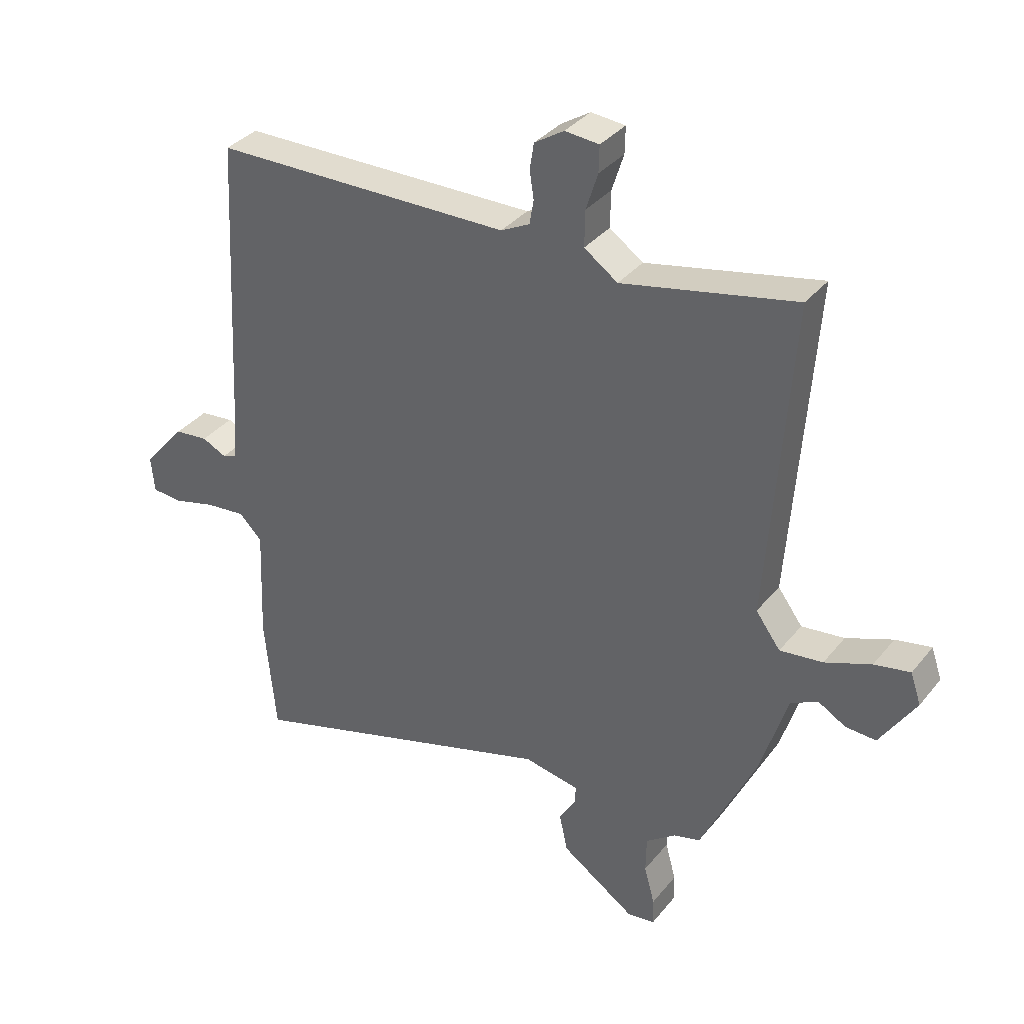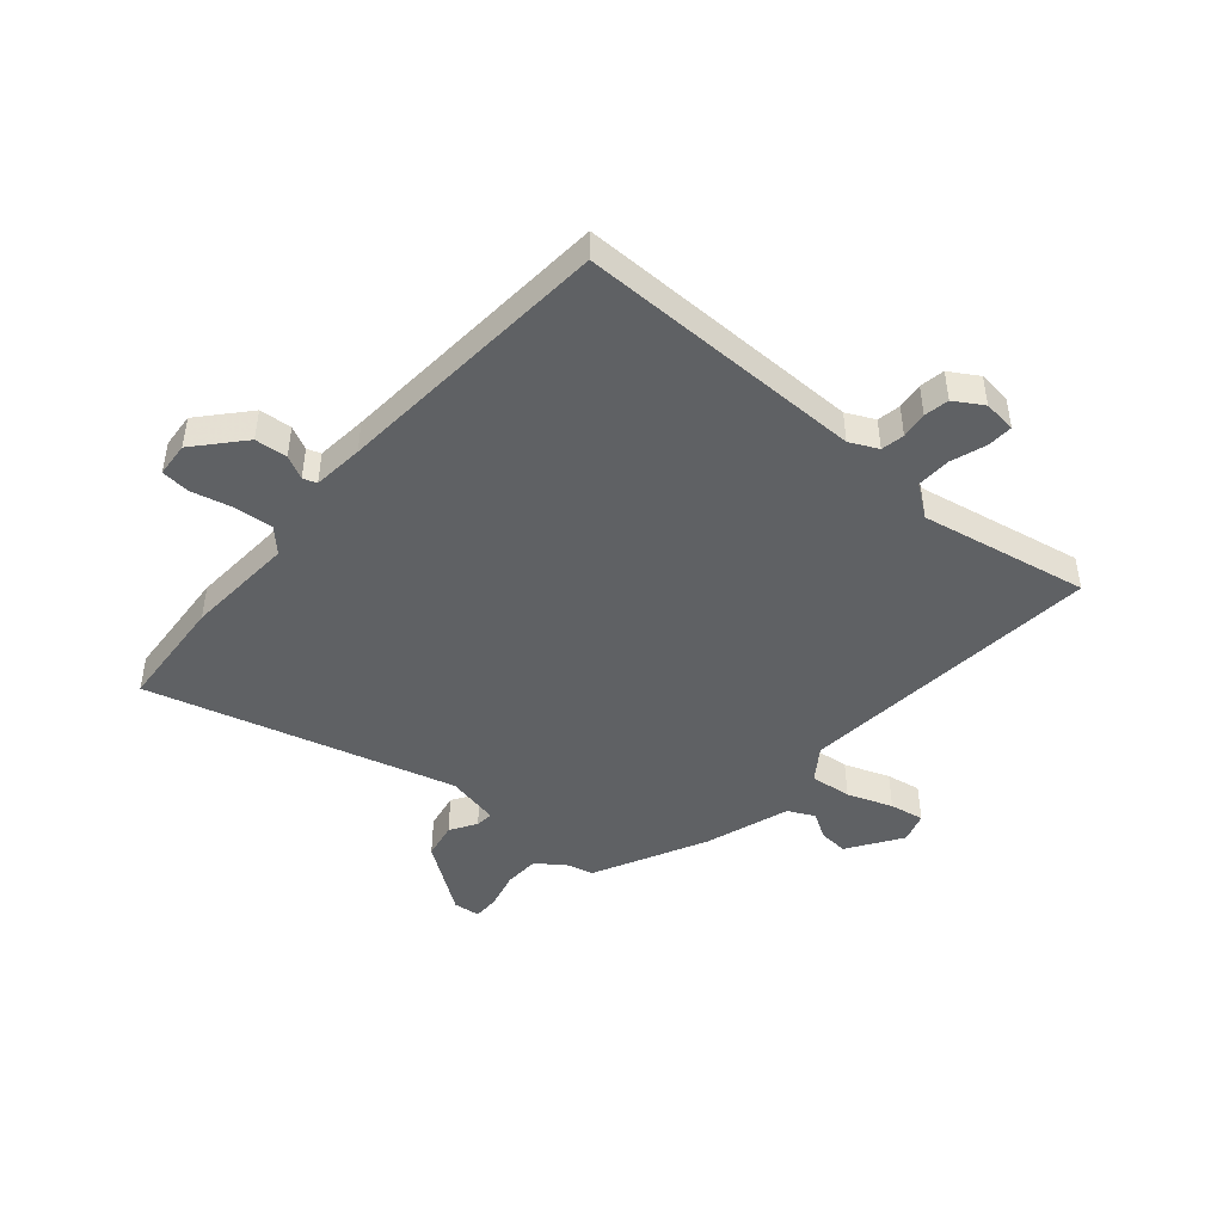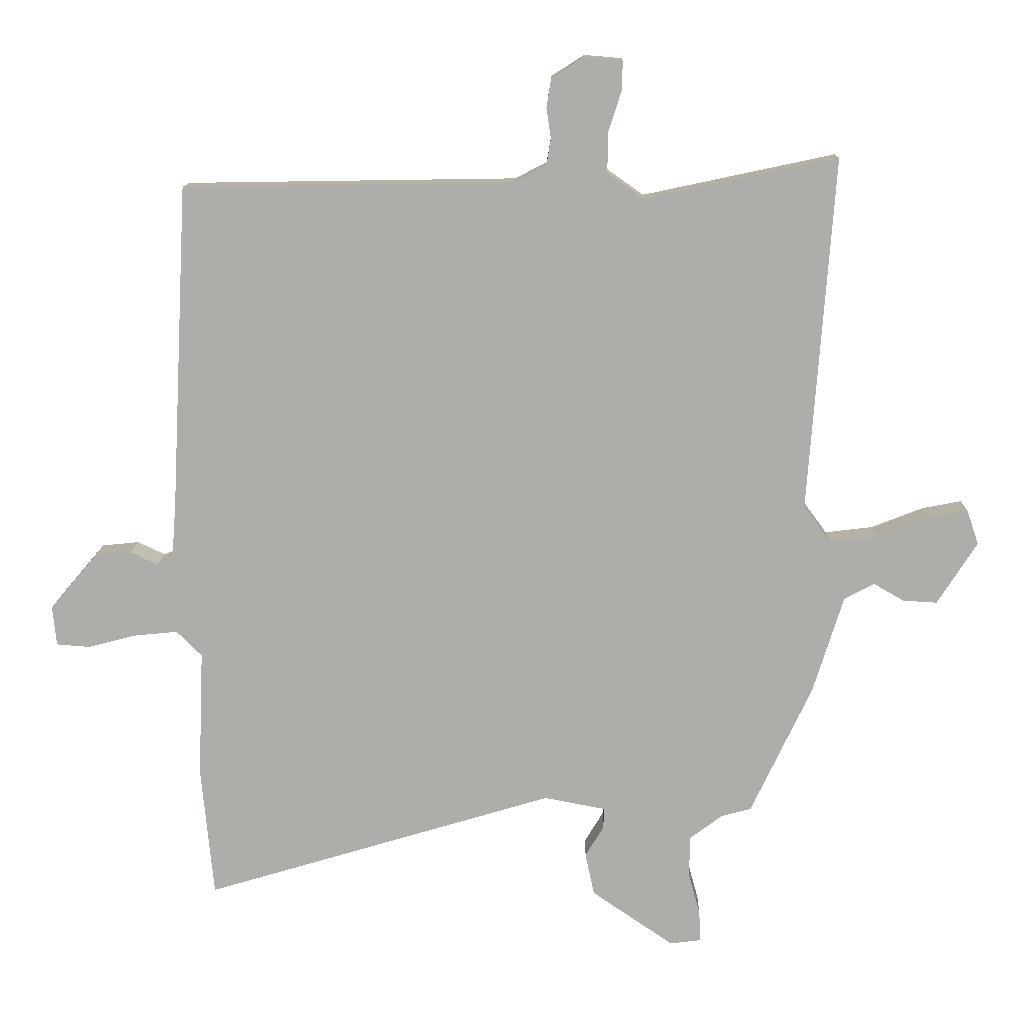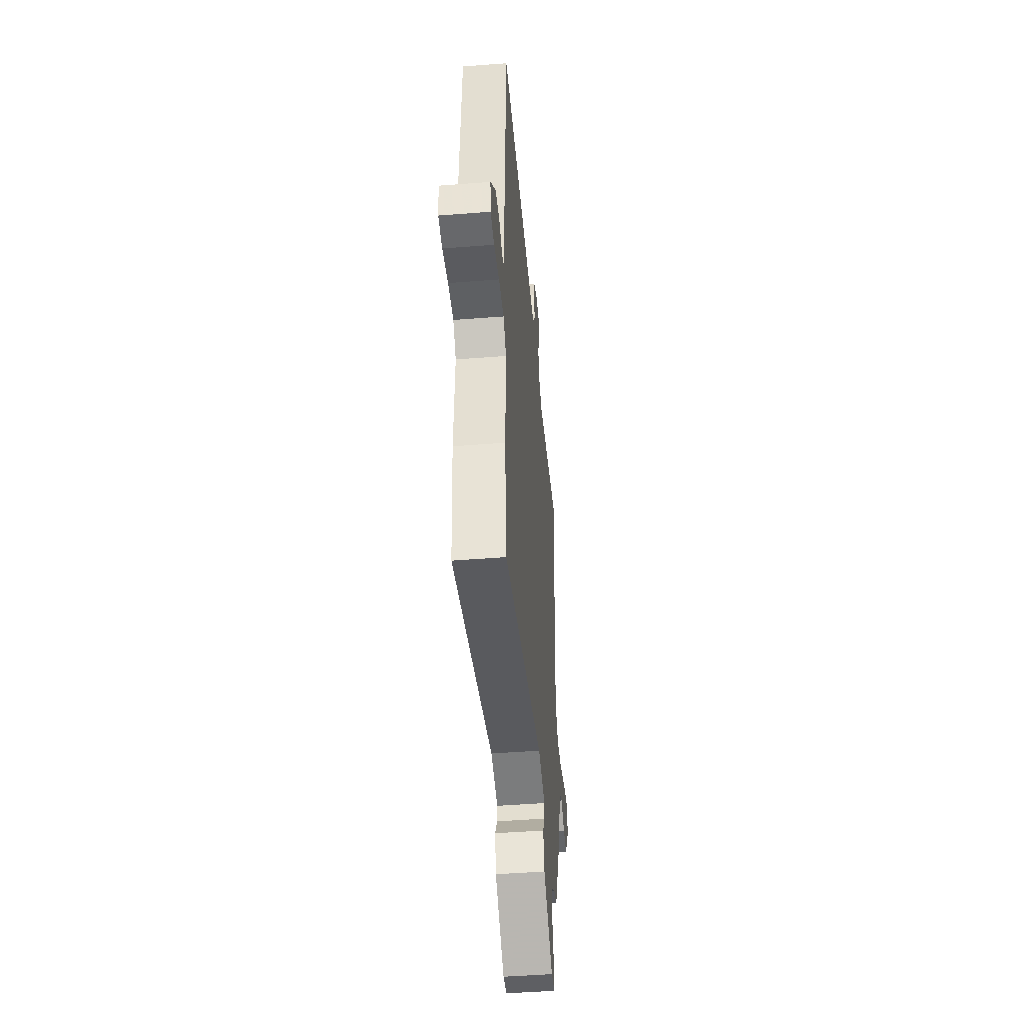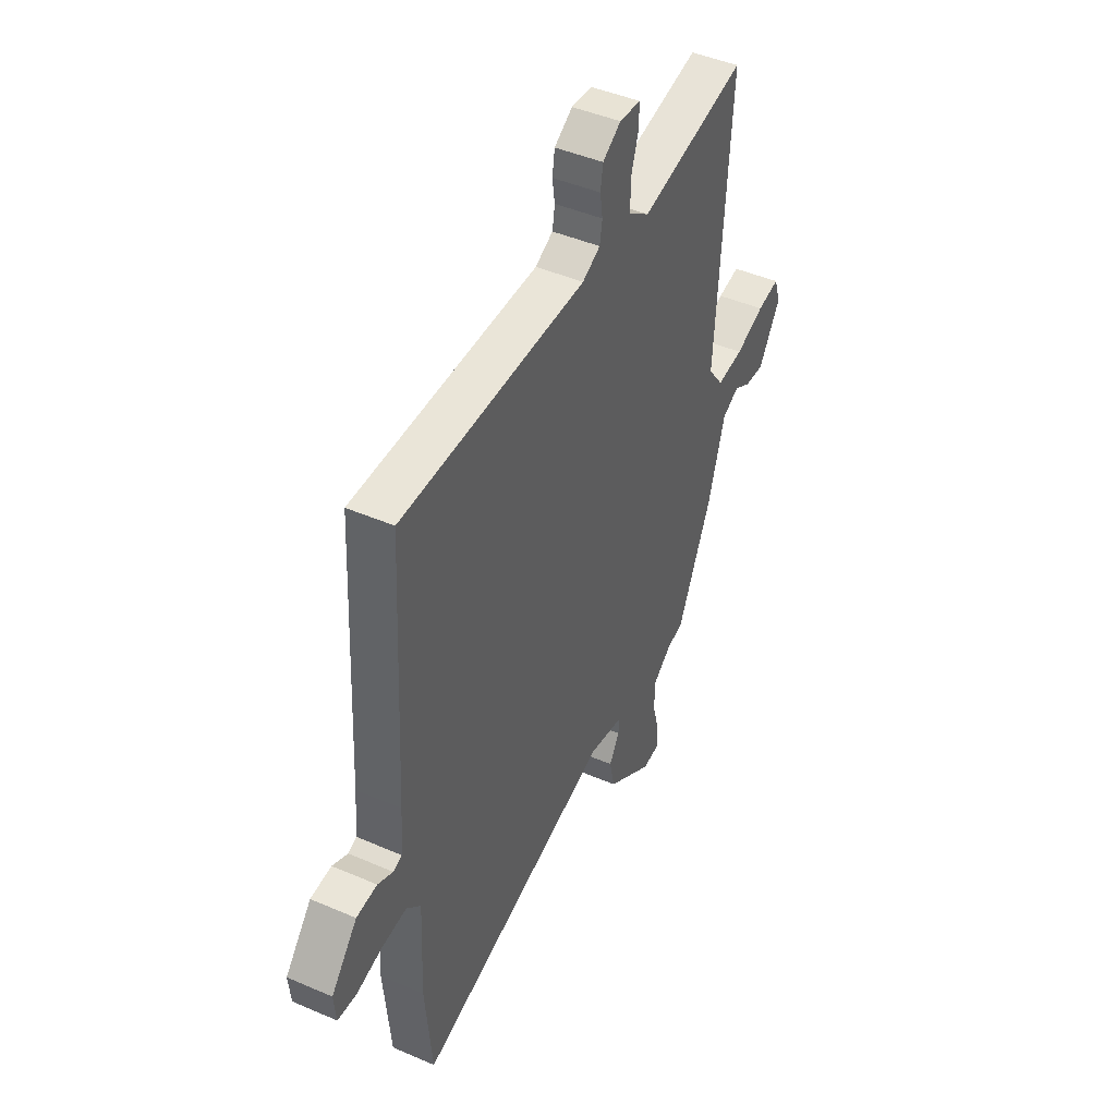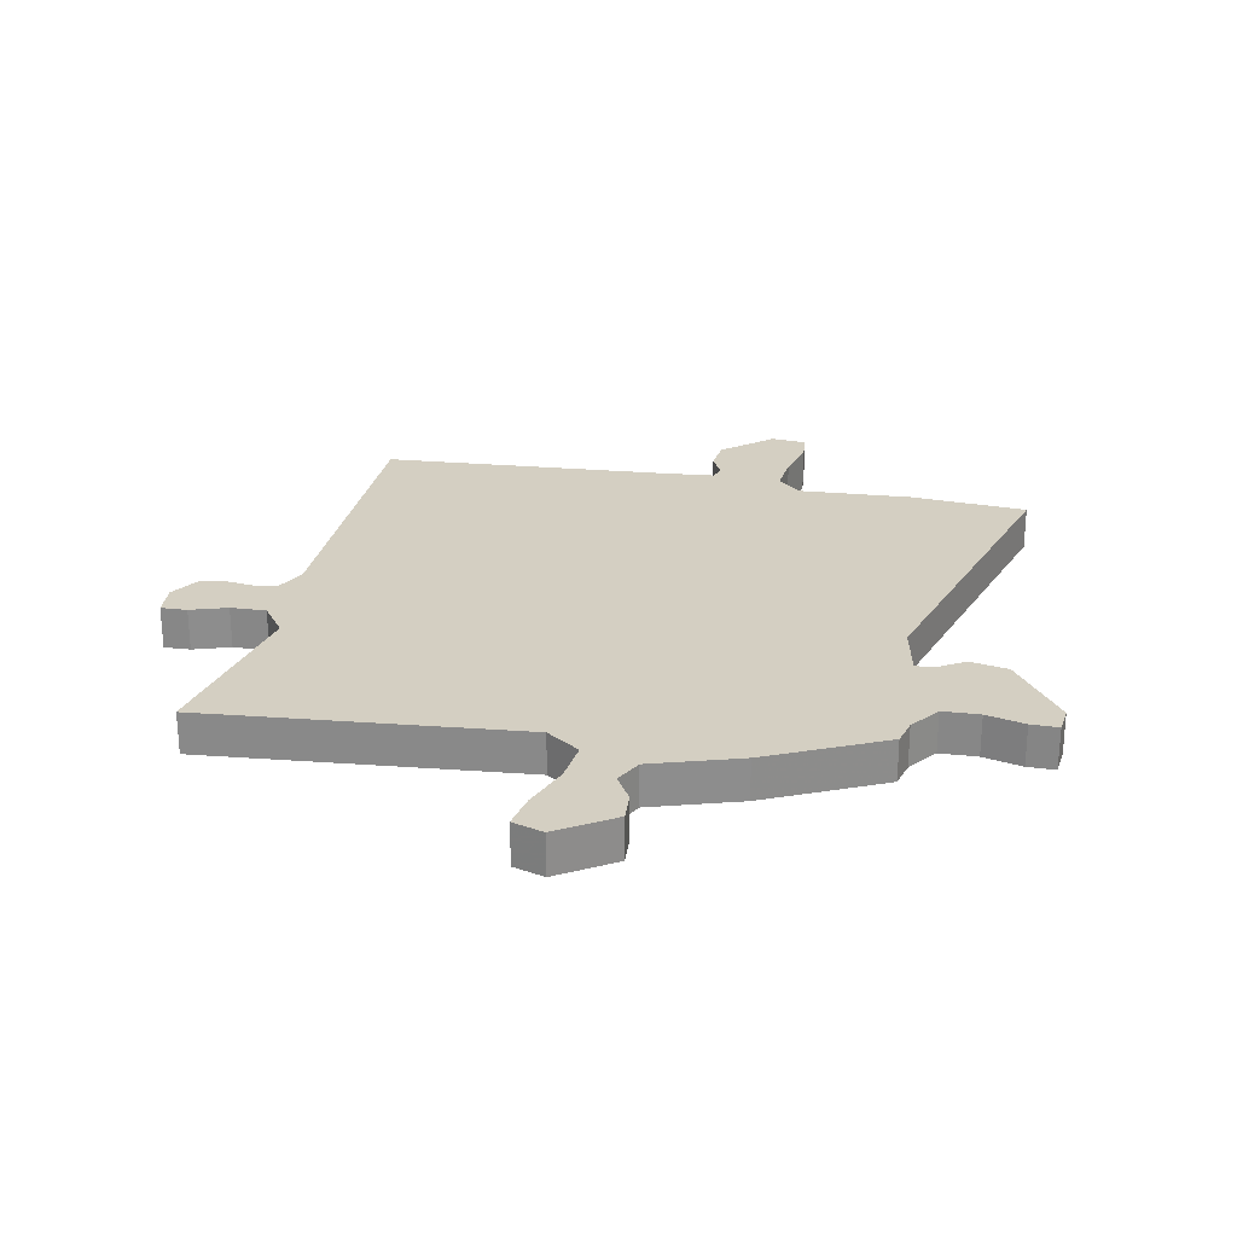
<metadata>
{"format":"obj","ext":"obj","renderer":"f3d","projection":"perspective","resolution":1024,"background":"white","views":[{"elev":35.2,"azim":33.3,"up":"+Z"},{"elev":-46.1,"azim":-41.9,"up":"+Y"},{"elev":12.6,"azim":1.3,"up":"+Z"},{"elev":-48.1,"azim":-85.0,"up":"+Z"},{"elev":44.7,"azim":-63.3,"up":"+Z"},{"elev":25.8,"azim":100.7,"up":"+Y"}]}
</metadata>
<code>
v -0.485 0.07 -0.654
v -0.504 0.07 -0.452
v -0.496 0.07 -0.257
v -0.535 0.07 -0.218
v -0.604 0.07 -0.225
v -0.676 0.07 -0.244
v -0.727 0.07 -0.24
v -0.733 0.07 -0.179
v -0.661 0.07 -0.094
v -0.604 0.07 -0.088
v -0.562 0.07 -0.108
v -0.538 0.07 -0.099
v -0.531 0.07 -0.009
v -0.505 0.07 0.488
v 0.003 0.07 0.496
v 0.052 0.07 0.521
v 0.059 0.07 0.562
v 0.052 0.07 0.609
v 0.059 0.07 0.653
v 0.109 0.07 0.685
v 0.167 0.07 0.68
v 0.166 0.07 0.635
v 0.146 0.07 0.572
v 0.145 0.07 0.511
v 0.202 0.07 0.471
v 0.497 0.07 0.534
v 0.458 0.07 -0.009
v 0.5 0.07 -0.066
v 0.573 0.07 -0.057
v 0.652 0.07 -0.026
v 0.713 0.07 -0.014
v 0.731 0.07 -0.067
v 0.67 0.07 -0.163
v 0.618 0.07 -0.16
v 0.571 0.07 -0.133
v 0.525 0.07 -0.157
v 0.478 0.07 -0.308
v 0.384 0.07 -0.508
v 0.339 0.07 -0.52
v 0.288 0.07 -0.558
v 0.287 0.07 -0.621
v 0.305 0.07 -0.687
v 0.306 0.07 -0.734
v 0.259 0.07 -0.74
v 0.133 0.07 -0.654
v 0.119 0.07 -0.589
v 0.147 0.07 -0.542
v 0.149 0.07 -0.51
v 0.054 0.07 -0.492
v -0.485 0 -0.654
v -0.504 0 -0.452
v -0.496 0 -0.257
v -0.535 0 -0.218
v -0.604 0 -0.225
v -0.676 0 -0.244
v -0.727 0 -0.24
v -0.733 0 -0.179
v -0.661 0 -0.094
v -0.604 0 -0.088
v -0.562 0 -0.108
v -0.538 0 -0.099
v -0.531 0 -0.009
v -0.505 0 0.488
v 0.003 0 0.496
v 0.052 0 0.521
v 0.059 0 0.562
v 0.052 0 0.609
v 0.059 0 0.653
v 0.109 0 0.685
v 0.167 0 0.68
v 0.166 0 0.635
v 0.146 0 0.572
v 0.145 0 0.511
v 0.202 0 0.471
v 0.497 0 0.534
v 0.458 0 -0.009
v 0.5 0 -0.066
v 0.573 0 -0.057
v 0.652 0 -0.026
v 0.713 0 -0.014
v 0.731 0 -0.067
v 0.67 0 -0.163
v 0.618 0 -0.16
v 0.571 0 -0.133
v 0.525 0 -0.157
v 0.478 0 -0.308
v 0.384 0 -0.508
v 0.339 0 -0.52
v 0.288 0 -0.558
v 0.287 0 -0.621
v 0.305 0 -0.687
v 0.306 0 -0.734
v 0.259 0 -0.74
v 0.133 0 -0.654
v 0.119 0 -0.589
v 0.147 0 -0.542
v 0.149 0 -0.51
v 0.054 0 -0.492
f 44 45 46 47
f 44 47 48
f 41 42 43 44
f 40 41 44 48
f 39 40 48
f 36 37 38 39
f 36 39 48 49
f 32 33 34 35
f 30 31 32 35
f 29 30 35 36
f 28 29 36 49
f 25 26 27
f 24 25 27
f 20 21 22 23
f 20 23 24
f 17 18 19 20
f 16 17 20 24
f 15 16 24 27
f 13 14 15 27
f 8 9 10 11
f 8 11 12
f 5 6 7 8
f 4 5 8 12
f 3 4 12 13
f 1 2 3
f 49 1 3
f 27 28 49
f 3 13 27 49
f 96 95 94 93
f 97 96 93
f 93 92 91 90
f 97 93 90 89
f 97 89 88
f 88 87 86 85
f 98 97 88 85
f 84 83 82 81
f 84 81 80 79
f 85 84 79 78
f 98 85 78 77
f 76 75 74
f 76 74 73
f 72 71 70 69
f 73 72 69
f 69 68 67 66
f 73 69 66 65
f 76 73 65 64
f 76 64 63 62
f 60 59 58 57
f 61 60 57
f 57 56 55 54
f 61 57 54 53
f 62 61 53 52
f 52 51 50
f 52 50 98
f 98 77 76
f 98 76 62 52
f 1 50 51 2
f 2 51 52 3
f 3 52 53 4
f 4 53 54 5
f 5 54 55 6
f 6 55 56 7
f 7 56 57 8
f 8 57 58 9
f 9 58 59 10
f 10 59 60 11
f 11 60 61 12
f 12 61 62 13
f 13 62 63 14
f 14 63 64 15
f 15 64 65 16
f 16 65 66 17
f 17 66 67 18
f 18 67 68 19
f 19 68 69 20
f 20 69 70 21
f 21 70 71 22
f 22 71 72 23
f 23 72 73 24
f 24 73 74 25
f 25 74 75 26
f 26 75 76 27
f 27 76 77 28
f 28 77 78 29
f 29 78 79 30
f 30 79 80 31
f 31 80 81 32
f 32 81 82 33
f 33 82 83 34
f 34 83 84 35
f 35 84 85 36
f 36 85 86 37
f 37 86 87 38
f 38 87 88 39
f 39 88 89 40
f 40 89 90 41
f 41 90 91 42
f 42 91 92 43
f 43 92 93 44
f 44 93 94 45
f 45 94 95 46
f 46 95 96 47
f 47 96 97 48
f 48 97 98 49
f 49 98 50 1

</code>
